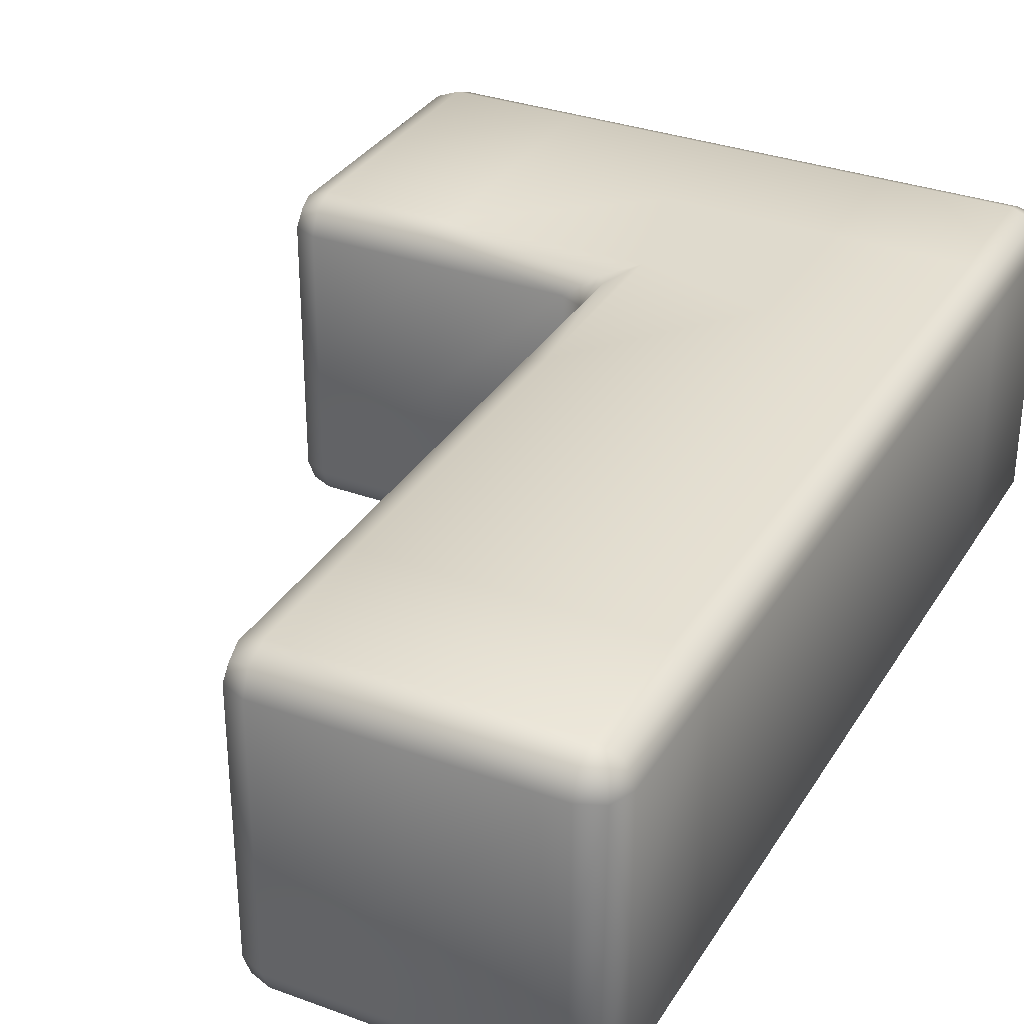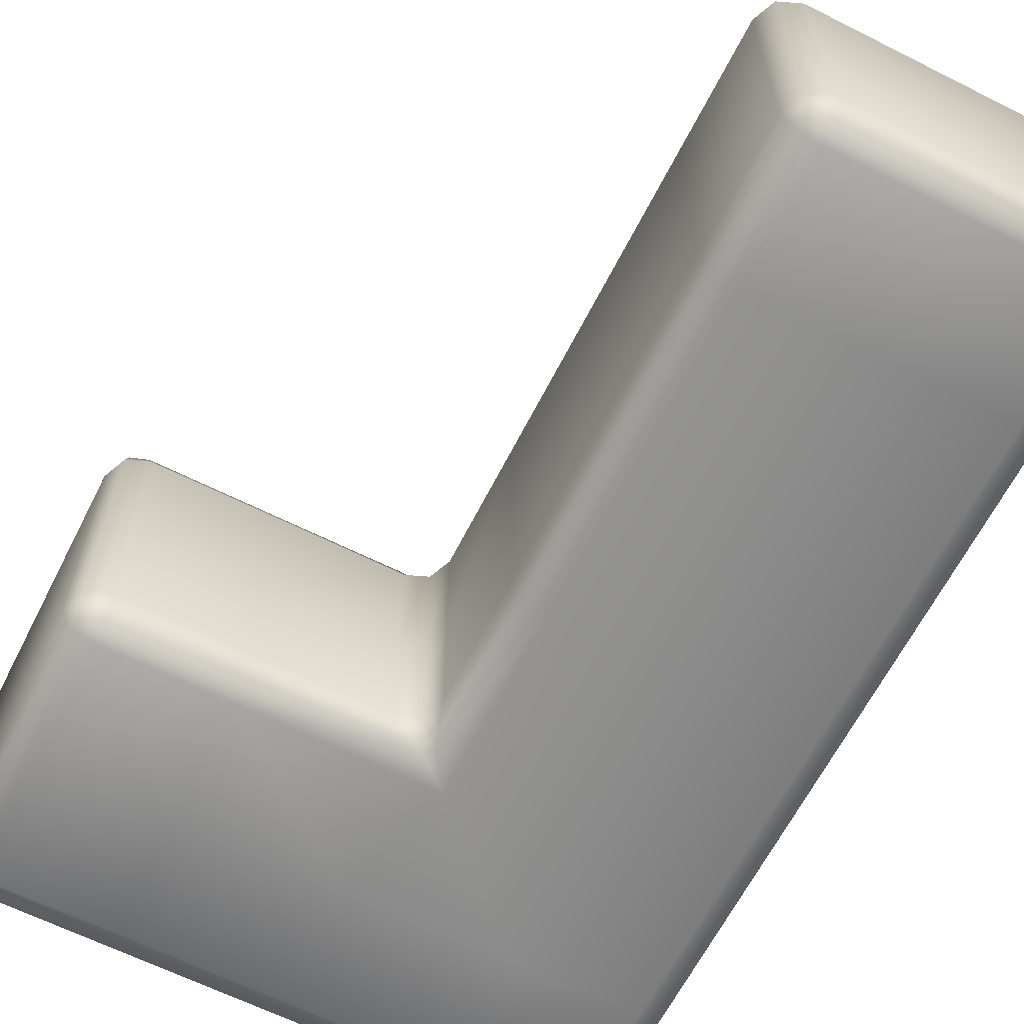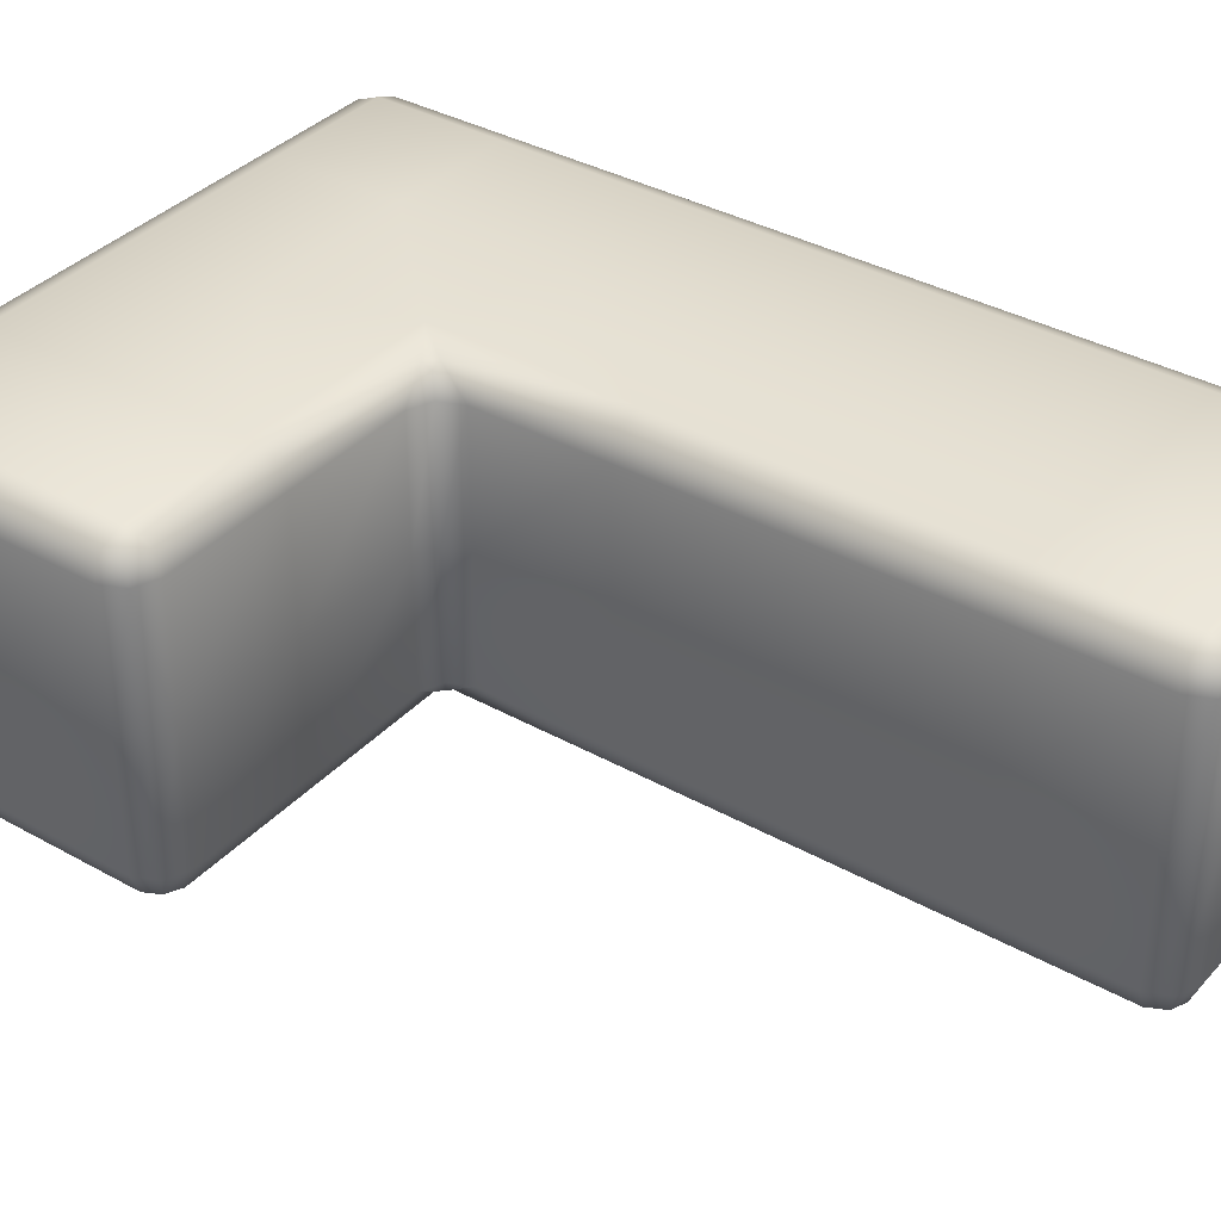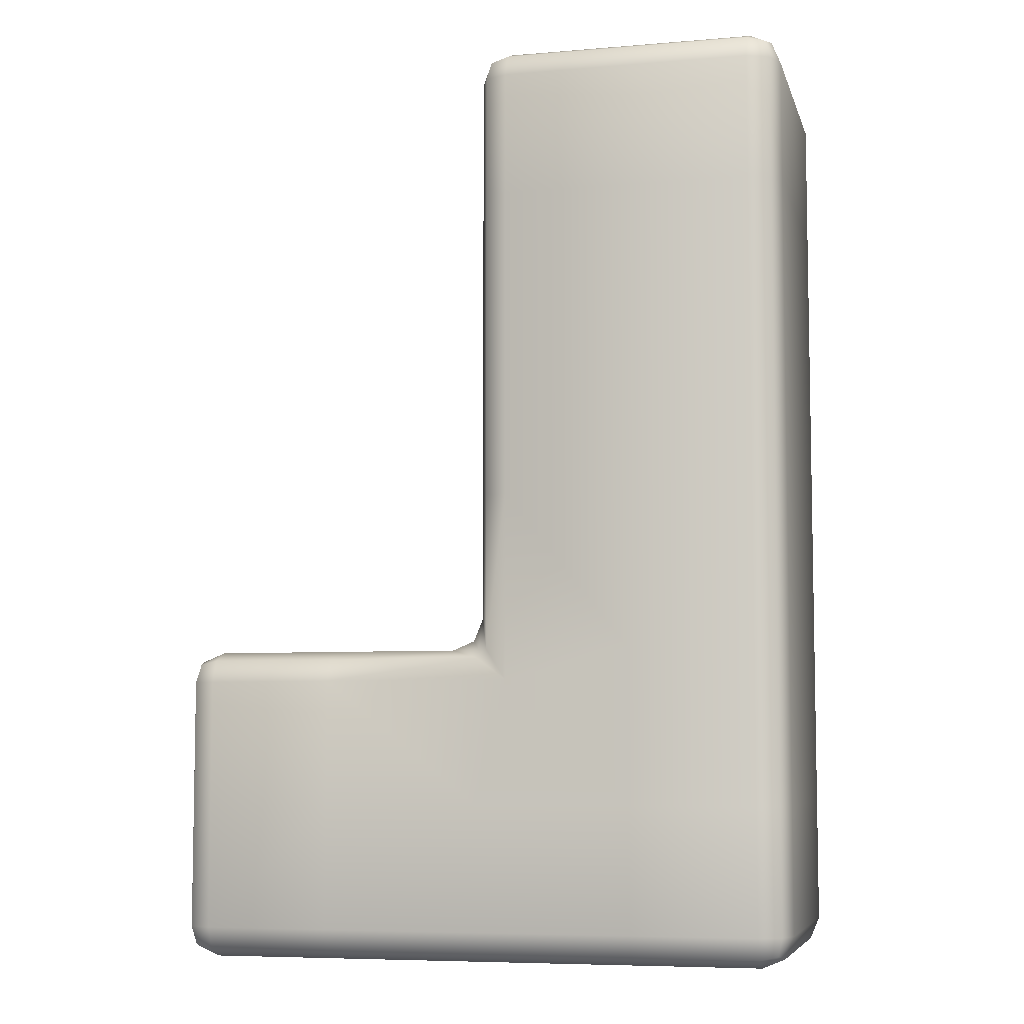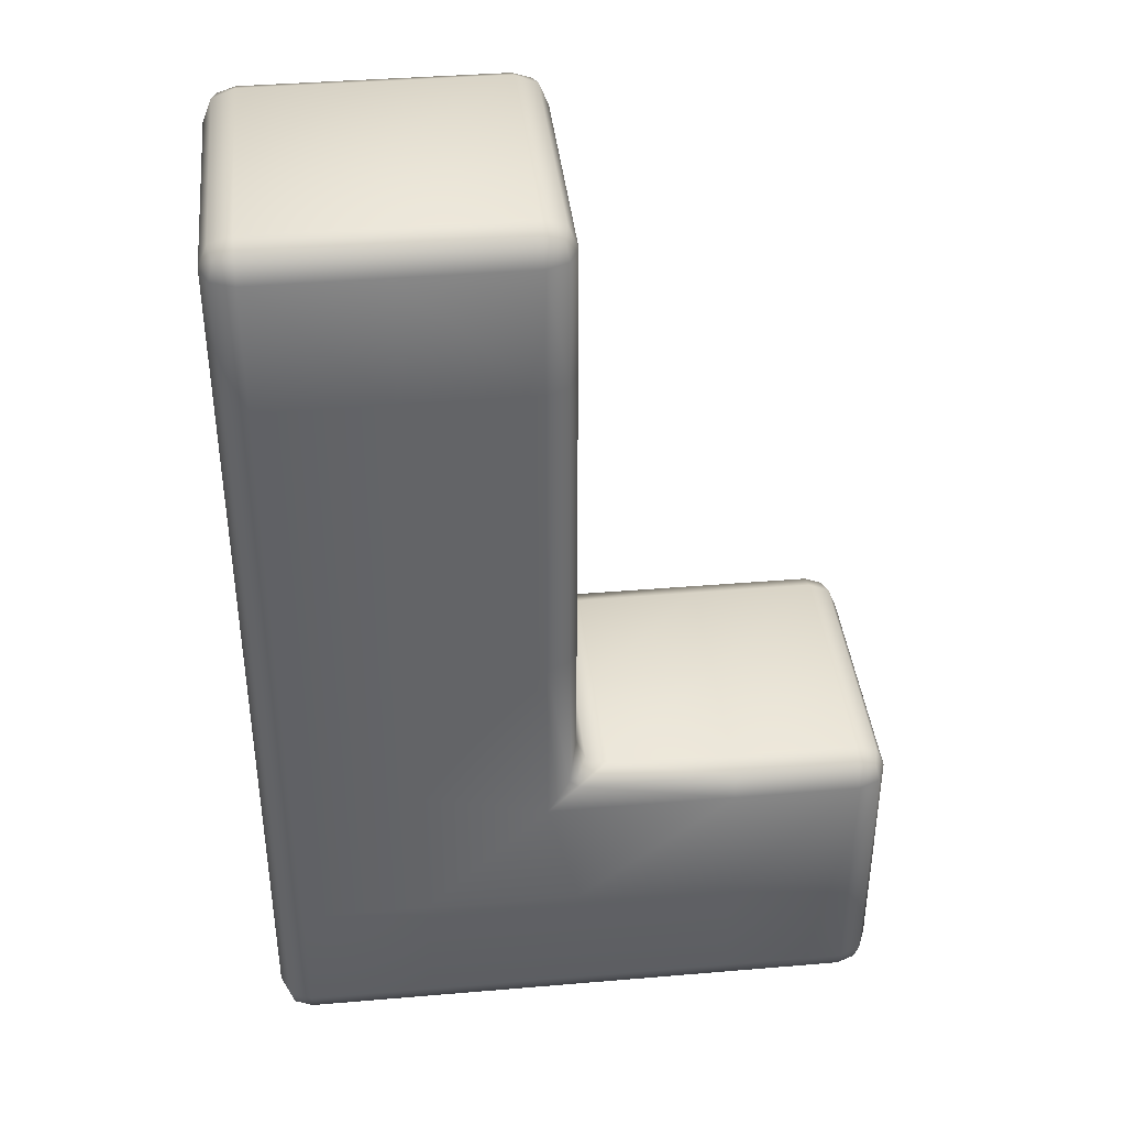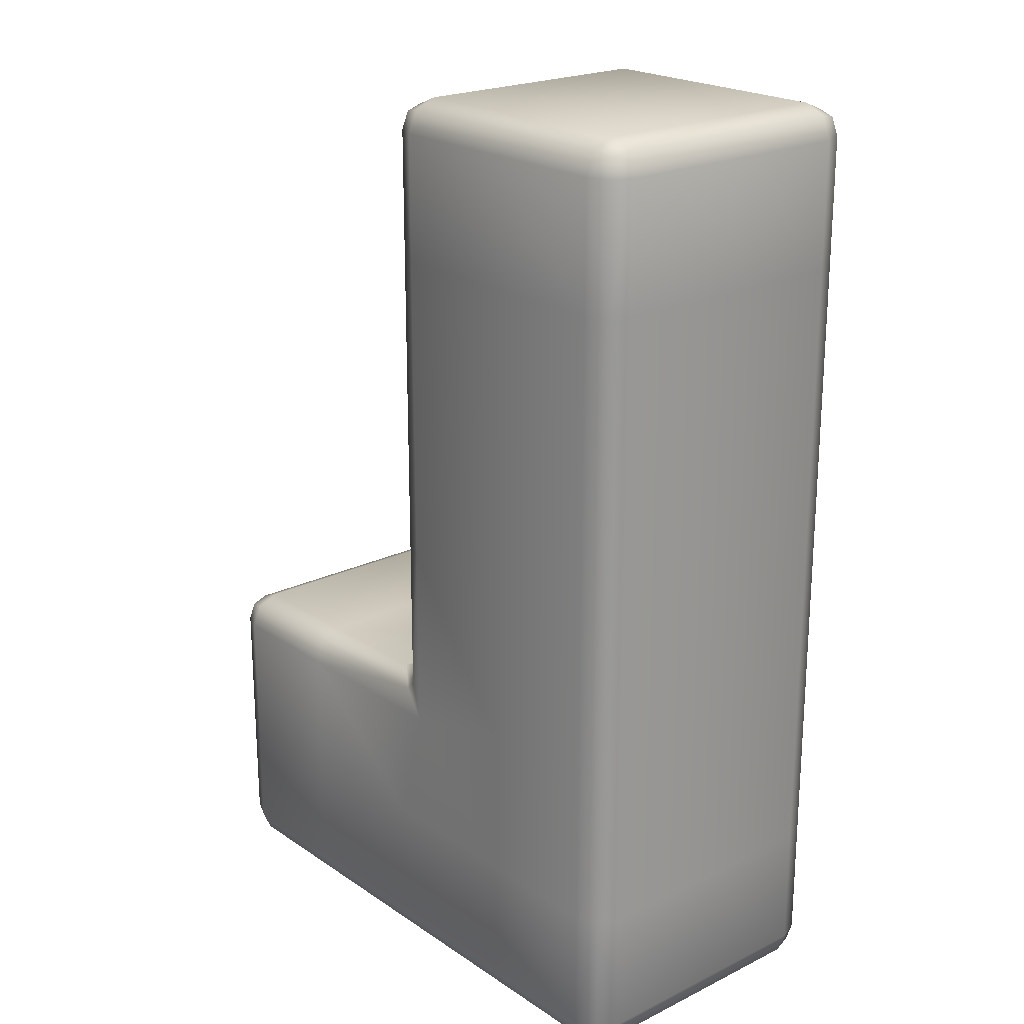
<metadata>
{"format":"obj","ext":"obj","renderer":"f3d","projection":"perspective","resolution":1024,"background":"white","views":[{"elev":32.7,"azim":26.9,"up":"+Y"},{"elev":-63.8,"azim":-26.9,"up":"+Y"},{"elev":36.2,"azim":-53.8,"up":"+Y"},{"elev":-6.7,"azim":13.8,"up":"+Z"},{"elev":39.2,"azim":174.0,"up":"+Z"},{"elev":21.6,"azim":49.4,"up":"+Z"}]}
</metadata>
<code>
o Cube
v 0 -0.075 -0.075
v 0.075 0 -0.075
v -0.075 0 0.075
v 0.075 0 0.075
v 0 0.075 0.075
v 0 -0.075 0.075
v 0 0.075 -0.075
v 0.075 0 0
v 0 -0.075 0
v -0.075 0 0
v 0 0.075 0
v 0 -0.075 -0.15
v -0.075 -0.075 -0.15
v 0.075 0 -0.15
v 0 0.075 -0.15
v -0.075 0.075 -0.15
v -0.075 0 -0.225
v 0 0 -0.225
v -0.075 0 0.15
v 0.075 0 0.15
v 0 0.075 0.15
v 0 -0.075 0.15
v 0 0 0.225
v -0.15 0 -0.075
v -0.15 0.075 -0.15
v -0.15 -0.075 -0.15
v -0.15 0 -0.225
v -0.225 0 -0.15
v 0.075 0.06 -0.075
v 0.06 0.075 -0.075
v 0.07061 0.07061 -0.075
v 0.06 -0.075 -0.075
v 0.075 -0.06 -0.075
v 0.07061 -0.07061 -0.075
v 0.06 0.075 0.075
v 0.075 0.06 0.075
v 0.07061 0.07061 0.075
v 0.075 -0.06 0.075
v 0.06 -0.075 0.075
v 0.07061 -0.07061 0.075
v -0.06 0.075 -0.09
v -0.09 0.06 -0.075
v -0.075 0.06 -0.06
v -0.075 0.07061 -0.07939
v -0.075 0.06866 -0.075
v -0.07939 0.06 -0.07061
v -0.07061 0.07061 -0.075
v -0.09 -0.06 -0.075
v -0.06 -0.075 -0.09
v -0.075 -0.06 -0.06
v -0.075 -0.07061 -0.07939
v -0.075 -0.06866 -0.075
v -0.07061 -0.07061 -0.075
v -0.07939 -0.06 -0.07061
v -0.075 0.06 0.075
v -0.06 0.075 0.075
v -0.07061 0.07061 0.075
v -0.06 -0.075 0.075
v -0.075 -0.06 0.075
v -0.07061 -0.07061 0.075
v -0.075 -0.06 0
v -0.06 -0.075 0
v -0.07061 -0.07061 0
v -0.075 0 -0.06
v -0.09 0 -0.075
v -0.07939 0 -0.07061
v 0.075 0.06 0
v 0.06 0.075 0
v 0.07061 0.07061 0
v -0.075 0.06 0
v -0.06 0.075 0
v -0.07061 0.07061 0
v 0.075 -0.06 0
v 0.06 -0.075 0
v 0.07061 -0.07061 0
v 0.06 -0.075 -0.15
v 0.075 -0.06 -0.15
v 0.07061 -0.07061 -0.15
v 0.06 0.075 -0.15
v 0.075 0.06 -0.15
v 0.07061 0.07061 -0.15
v 0 -0.06 -0.225
v 0 -0.075 -0.21
v 0 -0.07061 -0.2206
v -0.075 -0.06 -0.225
v -0.075 -0.075 -0.21
v -0.075 -0.07061 -0.2206
v 0.06 0 -0.225
v 0.075 0 -0.21
v 0.07061 0 -0.2206
v 0.075 -0.06 -0.21
v 0.06 -0.075 -0.21
v 0.06 -0.06 -0.225
v 0.07061 -0.07061 -0.21
v 0.06866 -0.06866 -0.2187
v 0.06 -0.07061 -0.2206
v 0.07061 -0.06 -0.2206
v 0 0.06 -0.225
v 0 0.075 -0.21
v 0 0.07061 -0.2206
v 0.075 0.06 -0.21
v 0.06 0.06 -0.225
v 0.06 0.075 -0.21
v 0.07061 0.06 -0.2206
v 0.06866 0.06866 -0.2187
v 0.06 0.07061 -0.2206
v 0.07061 0.07061 -0.21
v -0.075 0.075 -0.21
v -0.075 0.06 -0.225
v -0.075 0.07061 -0.2206
v -0.075 0.06 0.15
v -0.06 0.075 0.15
v -0.07061 0.07061 0.15
v 0.075 -0.06 0.15
v 0.06 -0.075 0.15
v 0.07061 -0.07061 0.15
v -0.06 -0.075 0.15
v -0.075 -0.06 0.15
v -0.07061 -0.07061 0.15
v 0.06 0.075 0.15
v 0.075 0.06 0.15
v 0.07061 0.07061 0.15
v -0.075 0 0.21
v -0.06 0 0.225
v -0.07061 0 0.2206
v -0.075 0.06 0.21
v -0.06 0.06 0.225
v -0.06 0.075 0.21
v -0.07061 0.06 0.2206
v -0.06866 0.06866 0.2187
v -0.06 0.07061 0.2206
v -0.07061 0.07061 0.21
v 0.075 0 0.21
v 0.06 0 0.225
v 0.07061 0 0.2206
v 0.06 -0.075 0.21
v 0.075 -0.06 0.21
v 0.06 -0.06 0.225
v 0.07061 -0.07061 0.21
v 0.06866 -0.06866 0.2187
v 0.07061 -0.06 0.2206
v 0.06 -0.07061 0.2206
v 0 0.06 0.225
v 0 0.075 0.21
v 0 0.07061 0.2206
v 0 -0.06 0.225
v 0 -0.075 0.21
v 0 -0.07061 0.2206
v -0.075 -0.06 0.21
v -0.06 -0.075 0.21
v -0.06 -0.06 0.225
v -0.07061 -0.07061 0.21
v -0.06866 -0.06866 0.2187
v -0.06 -0.07061 0.2206
v -0.07061 -0.06 0.2206
v 0.075 0.06 0.21
v 0.06 0.075 0.21
v 0.06 0.06 0.225
v 0.07061 0.07061 0.21
v 0.06866 0.06866 0.2187
v 0.06 0.07061 0.2206
v 0.07061 0.06 0.2206
v -0.15 -0.06 -0.075
v -0.15 -0.075 -0.09
v -0.15 -0.07061 -0.07939
v -0.15 0.06 -0.075
v -0.15 0.075 -0.09
v -0.15 0.07061 -0.07939
v -0.15 0.06 -0.225
v -0.15 0.075 -0.21
v -0.15 0.07061 -0.2206
v -0.15 -0.075 -0.21
v -0.15 -0.06 -0.225
v -0.15 -0.07061 -0.2206
v -0.21 0 -0.075
v -0.225 0 -0.09
v -0.2206 0 -0.07939
v -0.21 -0.06 -0.075
v -0.225 -0.06 -0.09
v -0.21 -0.075 -0.09
v -0.2206 -0.06 -0.07939
v -0.2187 -0.06866 -0.08134
v -0.2206 -0.07061 -0.09
v -0.21 -0.07061 -0.07939
v -0.21 0.075 -0.09
v -0.225 0.06 -0.09
v -0.21 0.06 -0.075
v -0.2206 0.07061 -0.09
v -0.2187 0.06866 -0.08134
v -0.2206 0.06 -0.07939
v -0.21 0.07061 -0.07939
v -0.21 0.075 -0.15
v -0.225 0.06 -0.15
v -0.2206 0.07061 -0.15
v -0.225 -0.06 -0.15
v -0.21 -0.075 -0.15
v -0.2206 -0.07061 -0.15
v -0.21 0.075 -0.21
v -0.21 0.06 -0.225
v -0.225 0.06 -0.21
v -0.21 0.07061 -0.2206
v -0.2187 0.06866 -0.2187
v -0.2206 0.06 -0.2206
v -0.2206 0.07061 -0.21
v -0.225 0 -0.21
v -0.21 0 -0.225
v -0.2206 0 -0.2206
v -0.21 -0.075 -0.21
v -0.225 -0.06 -0.21
v -0.21 -0.06 -0.225
v -0.2206 -0.07061 -0.21
v -0.2187 -0.06866 -0.2187
v -0.2206 -0.06 -0.2206
v -0.21 -0.07061 -0.2206
f 55 10 3
f 36 20 4
f 41 15 16
f 8 38 73
f 5 120 35
f 16 167 41
f 11 35 68
f 33 14 2
f 1 62 49
f 39 22 6
f 32 9 1
f 2 73 33
f 77 89 14
f 65 163 48
f 1 76 32
f 3 111 55
f 6 117 58
f 56 21 5
f 59 19 3
f 74 6 9
f 9 58 62
f 67 4 8
f 2 80 29
f 70 64 10
f 12 92 76
f 14 101 80
f 13 83 12
f 109 18 17
f 98 88 18
f 29 8 2
f 13 164 26
f 7 68 30
f 15 108 16
f 13 172 86
f 18 93 82
f 108 25 16
f 85 27 17
f 79 99 15
f 19 126 111
f 17 82 85
f 22 150 117
f 143 124 23
f 115 147 22
f 118 123 19
f 4 114 38
f 71 5 11
f 7 71 11
f 3 61 59
f 23 151 146
f 134 146 138
f 158 23 134
f 24 178 163
f 20 137 114
f 112 144 21
f 121 133 20
f 21 157 120
f 27 199 169
f 176 195 179
f 25 185 167
f 170 192 25
f 10 50 61
f 42 24 65
f 17 169 109
f 49 12 1
f 193 205 28
f 186 28 176
f 28 209 195
f 173 206 27
f 164 196 26
f 26 208 172
f 166 175 24
f 44 47 41
f 42 45 44
f 43 45 46
f 48 52 54
f 53 51 49
f 50 52 53
f 91 95 97
f 92 95 94
f 93 95 96
f 101 105 107
f 102 105 104
f 103 105 106
f 126 130 132
f 127 130 129
f 128 130 131
f 136 140 142
f 137 140 139
f 138 140 141
f 149 153 155
f 150 153 152
f 151 153 154
f 156 160 162
f 157 160 159
f 158 160 161
f 178 182 184
f 179 182 181
f 180 182 183
f 185 189 191
f 186 189 188
f 187 189 190
f 198 202 204
f 199 202 201
f 200 202 203
f 208 212 214
f 209 212 211
f 210 212 213
f 58 63 62
f 60 61 63
f 48 66 65
f 54 64 66
f 35 69 68
f 37 67 69
f 71 47 72
f 72 43 70
f 32 75 74
f 34 73 75
f 62 53 49
f 63 50 53
f 65 46 42
f 66 43 46
f 68 31 30
f 69 29 31
f 71 57 56
f 72 55 57
f 74 40 39
f 75 38 40
f 33 78 77
f 34 76 78
f 85 174 173
f 87 172 174
f 39 116 115
f 40 114 116
f 117 60 58
f 119 59 60
f 108 171 170
f 110 169 171
f 103 81 107
f 81 101 107
f 30 81 79
f 31 80 81
f 86 84 83
f 87 82 84
f 89 97 90
f 97 88 90
f 99 106 100
f 106 98 100
f 83 96 92
f 84 93 96
f 89 104 101
f 90 102 104
f 99 110 108
f 100 109 110
f 92 78 76
f 78 91 77
f 137 116 114
f 116 136 115
f 36 122 121
f 37 120 122
f 56 113 112
f 57 111 113
f 127 125 124
f 129 123 125
f 138 135 134
f 141 133 135
f 144 131 145
f 131 143 145
f 147 142 148
f 142 146 148
f 124 155 151
f 155 123 149
f 134 162 158
f 162 133 156
f 144 161 157
f 145 158 161
f 147 154 150
f 148 151 154
f 156 122 159
f 122 157 159
f 150 119 117
f 119 149 118
f 126 113 111
f 113 128 112
f 208 174 172
f 214 173 174
f 187 168 191
f 168 185 191
f 48 165 51
f 51 164 49
f 42 168 166
f 44 167 168
f 179 177 176
f 181 175 177
f 176 190 186
f 190 175 187
f 192 188 185
f 194 186 188
f 193 204 200
f 194 198 204
f 196 183 197
f 183 195 197
f 206 213 207
f 213 205 207
f 206 203 199
f 207 200 203
f 208 197 211
f 197 209 211
f 199 171 169
f 171 198 170
f 164 184 180
f 165 178 184
f 30 15 7
f 55 70 10
f 36 121 20
f 41 7 15
f 8 4 38
f 5 21 120
f 16 25 167
f 11 5 35
f 33 77 14
f 1 9 62
f 39 115 22
f 32 74 9
f 2 8 73
f 77 91 89
f 65 24 163
f 1 12 76
f 3 19 111
f 6 22 117
f 56 112 21
f 59 118 19
f 74 39 6
f 9 6 58
f 67 36 4
f 2 14 80
f 70 43 64
f 12 83 92
f 14 89 101
f 13 86 83
f 109 98 18
f 98 102 88
f 29 67 8
f 13 49 164
f 7 11 68
f 15 99 108
f 13 26 172
f 18 88 93
f 108 170 25
f 85 173 27
f 79 103 99
f 19 123 126
f 17 18 82
f 22 147 150
f 143 127 124
f 115 136 147
f 118 149 123
f 4 20 114
f 71 56 5
f 7 41 71
f 3 10 61
f 23 124 151
f 134 23 146
f 158 143 23
f 24 175 178
f 20 133 137
f 112 128 144
f 121 156 133
f 21 144 157
f 27 206 199
f 176 28 195
f 25 192 185
f 170 198 192
f 10 64 50
f 42 166 24
f 17 27 169
f 49 13 12
f 193 200 205
f 186 193 28
f 28 205 209
f 173 210 206
f 164 180 196
f 26 196 208
f 166 187 175
f 44 45 47
f 42 46 45
f 43 47 45
f 48 51 52
f 53 52 51
f 50 54 52
f 91 94 95
f 92 96 95
f 93 97 95
f 101 104 105
f 102 106 105
f 103 107 105
f 126 129 130
f 127 131 130
f 128 132 130
f 136 139 140
f 137 141 140
f 138 142 140
f 149 152 153
f 150 154 153
f 151 155 153
f 156 159 160
f 157 161 160
f 158 162 160
f 178 181 182
f 179 183 182
f 180 184 182
f 185 188 189
f 186 190 189
f 187 191 189
f 198 201 202
f 199 203 202
f 200 204 202
f 208 211 212
f 209 213 212
f 210 214 212
f 58 60 63
f 60 59 61
f 48 54 66
f 54 50 64
f 35 37 69
f 37 36 67
f 71 41 47
f 72 47 43
f 32 34 75
f 34 33 73
f 62 63 53
f 63 61 50
f 65 66 46
f 66 64 43
f 68 69 31
f 69 67 29
f 71 72 57
f 72 70 55
f 74 75 40
f 75 73 38
f 33 34 78
f 34 32 76
f 85 87 174
f 87 86 172
f 39 40 116
f 40 38 114
f 117 119 60
f 119 118 59
f 108 110 171
f 110 109 169
f 103 79 81
f 81 80 101
f 30 31 81
f 31 29 80
f 86 87 84
f 87 85 82
f 89 91 97
f 97 93 88
f 99 103 106
f 106 102 98
f 83 84 96
f 84 82 93
f 89 90 104
f 90 88 102
f 99 100 110
f 100 98 109
f 92 94 78
f 78 94 91
f 137 139 116
f 116 139 136
f 36 37 122
f 37 35 120
f 56 57 113
f 57 55 111
f 127 129 125
f 129 126 123
f 138 141 135
f 141 137 133
f 144 128 131
f 131 127 143
f 147 136 142
f 142 138 146
f 124 125 155
f 155 125 123
f 134 135 162
f 162 135 133
f 144 145 161
f 145 143 158
f 147 148 154
f 148 146 151
f 156 121 122
f 122 120 157
f 150 152 119
f 119 152 149
f 126 132 113
f 113 132 128
f 208 214 174
f 214 210 173
f 187 166 168
f 168 167 185
f 48 163 165
f 51 165 164
f 42 44 168
f 44 41 167
f 179 181 177
f 181 178 175
f 176 177 190
f 190 177 175
f 192 194 188
f 194 193 186
f 193 194 204
f 194 192 198
f 196 180 183
f 183 179 195
f 206 210 213
f 213 209 205
f 206 207 203
f 207 205 200
f 208 196 197
f 197 195 209
f 199 201 171
f 171 201 198
f 164 165 184
f 165 163 178
f 30 79 15

</code>
